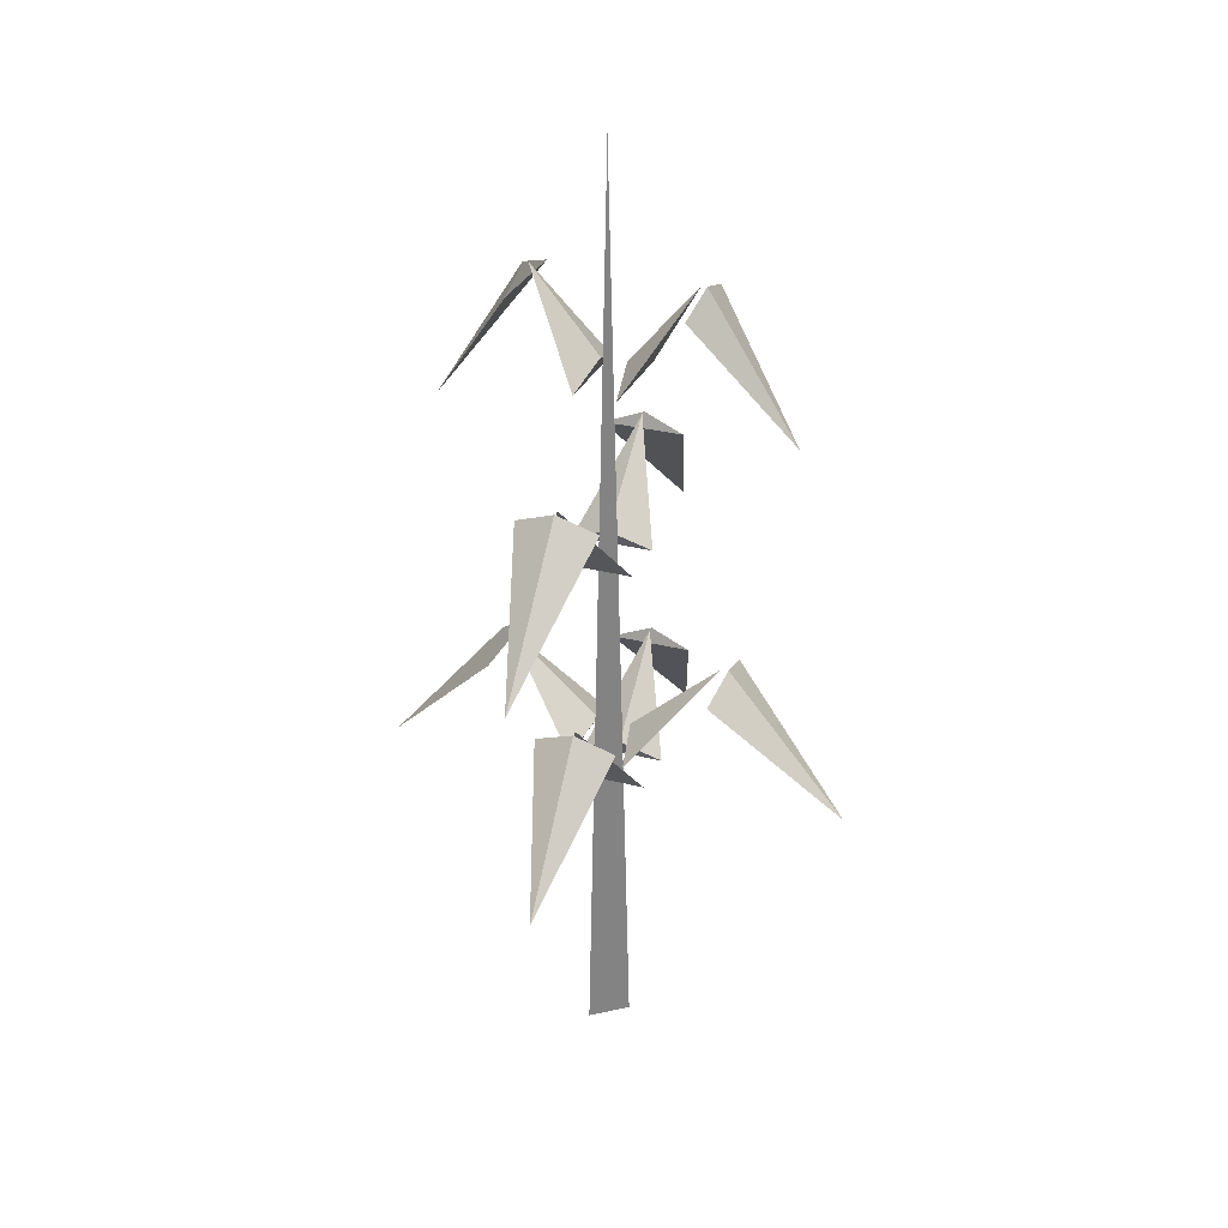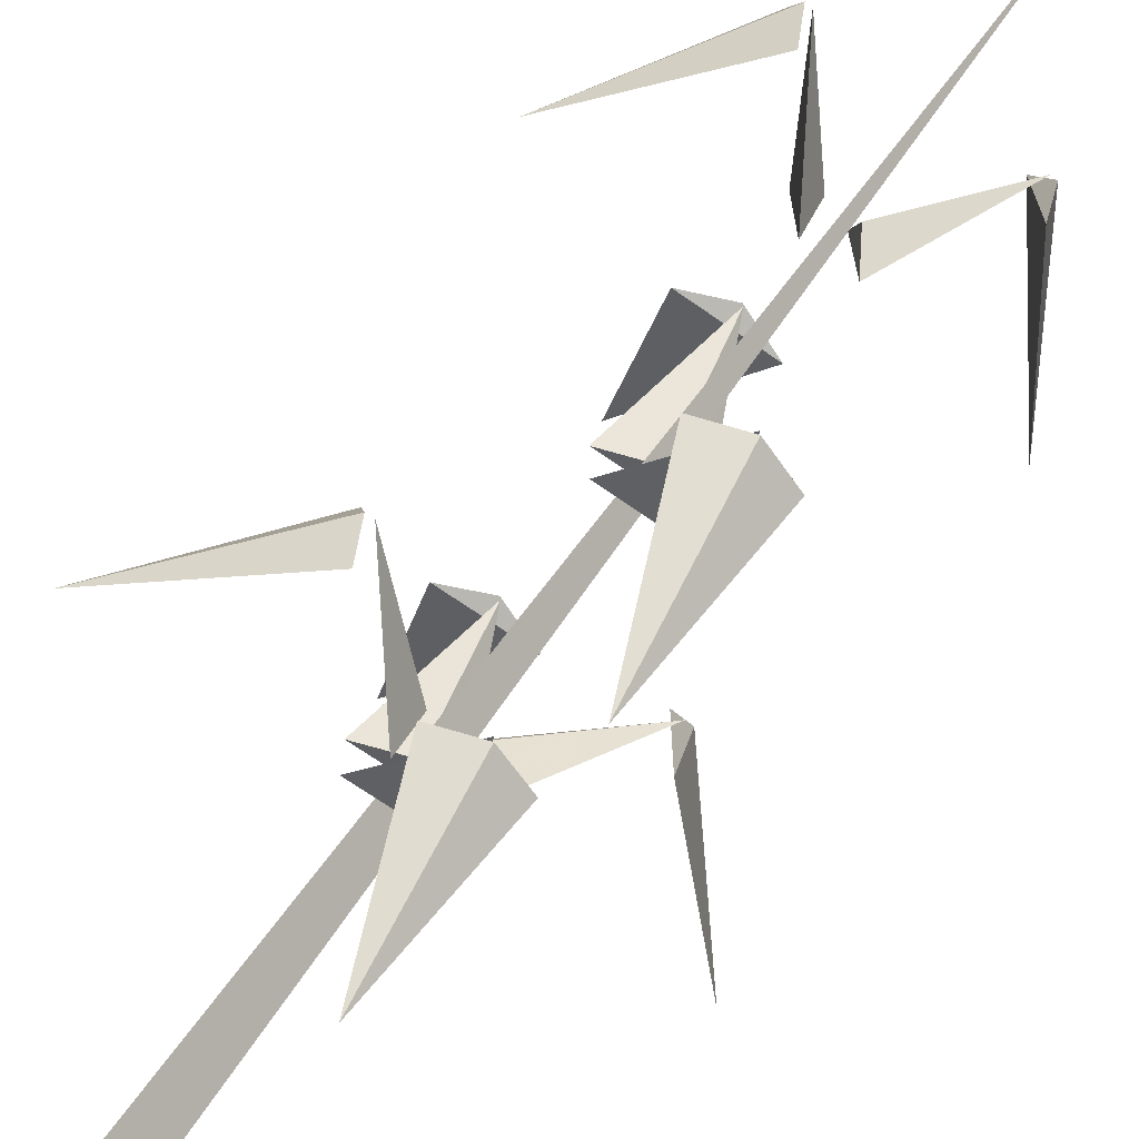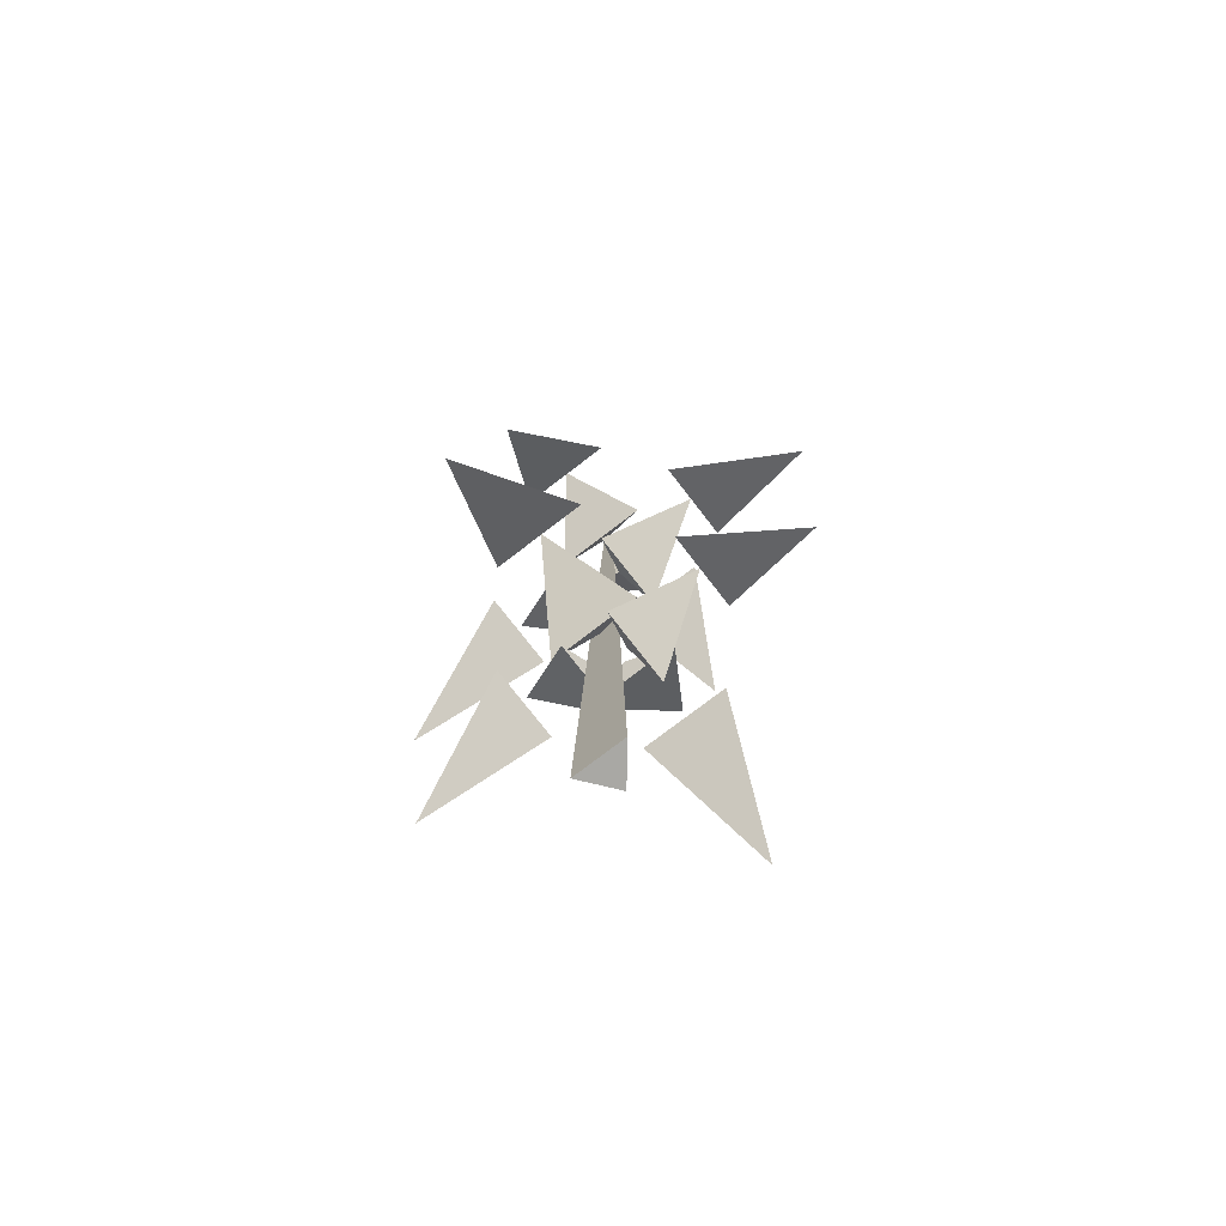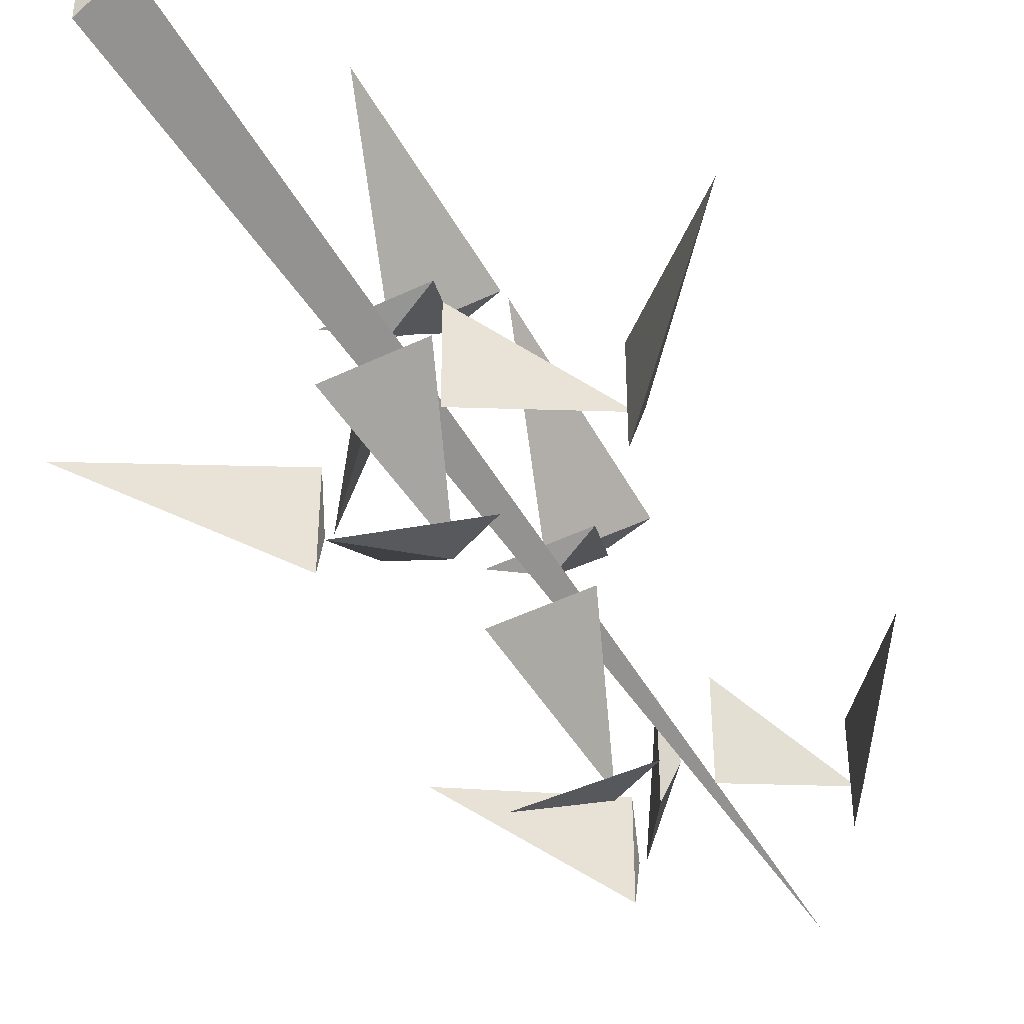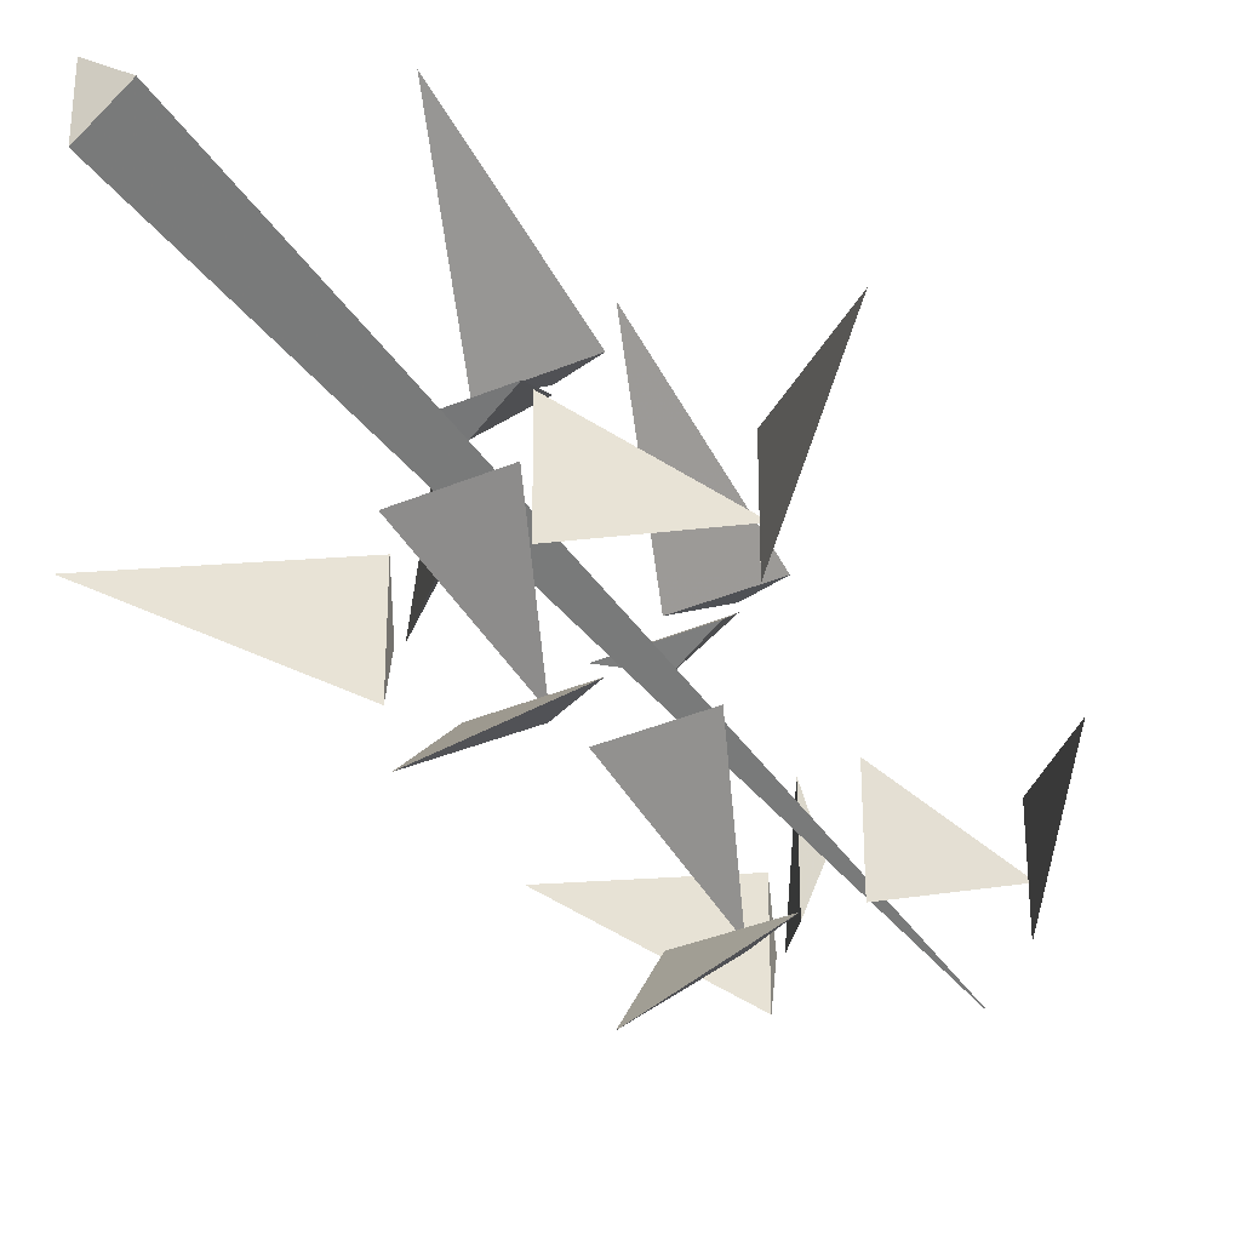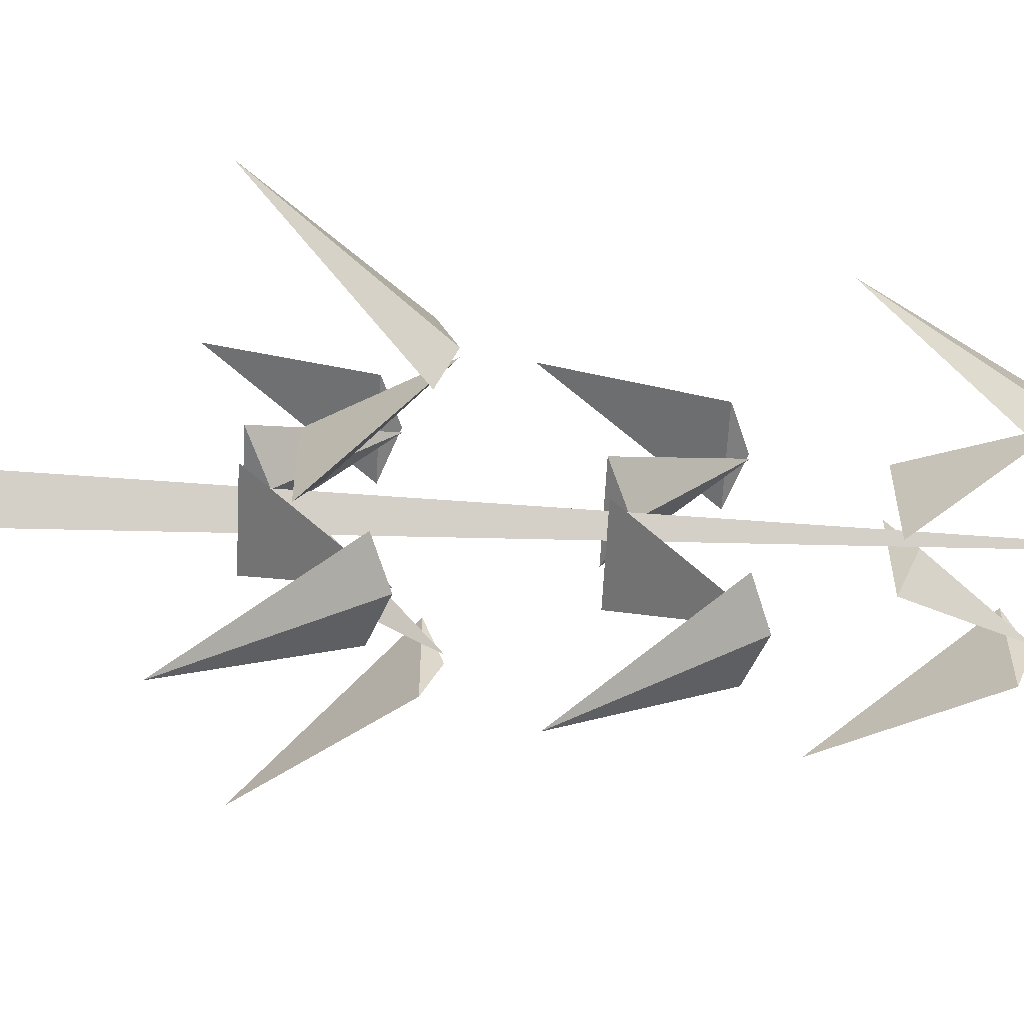
<metadata>
{"format":"obj","ext":"obj","renderer":"f3d","projection":"perspective","resolution":1024,"background":"white","views":[{"elev":29.6,"azim":20.7,"up":"+Y"},{"elev":-68.4,"azim":144.8,"up":"+Z"},{"elev":-74.9,"azim":-52.4,"up":"+Y"},{"elev":-46.2,"azim":28.9,"up":"+Z"},{"elev":-35.4,"azim":29.3,"up":"+Z"},{"elev":-60.5,"azim":87.0,"up":"+Z"}]}
</metadata>
<code>
o Object.1
v -0.0368 -1 0.0576
v -0.0368 -1 -0.0584
v 0.036 -1 0
v -0.0128 1 0
f 1 2 3
f 2 4 3
f 2 1 4
f 1 3 4
o Object.2
v -0.0592 -0.2936 0.1032
v -0.0584 -0.2936 -0.104
v -0.0368 -0.2544 -0.0008
v -0.232 -0.0808 -0.0008
f 5 6 7
f 5 7 8
f 6 8 7
f 5 8 6
o Object.3
v -0.236 -0.1144 0.1032
v -0.236 -0.1144 -0.104
v -0.2464 -0.0816 0
v -0.5 -0.3832 -0.0008
f 9 10 11
f 9 11 12
f 10 12 11
f 9 12 10
o Object.4
v 0.0584 -0.2936 -0.104
v 0.0576 -0.2936 0.1032
v 0.036 -0.2544 0
v 0.2312 -0.0808 0
f 13 14 15
f 13 15 16
f 14 16 15
f 13 16 14
o Object.5
v 0.2352 -0.1144 -0.104
v 0.2352 -0.1144 0.1032
v 0.2456 -0.0816 -0.0008
v 0.5 -0.3832 0
f 17 18 19
f 17 19 20
f 18 20 19
f 17 20 18
o Object.6
v 0.0608 0.1272 0.0584
v -0.1136 0.1272 0.0576
v -0.0264 0.1656 0.036
v -0.0264 0.3392 0.2312
f 21 22 23
f 21 23 24
f 22 24 23
f 21 24 22
o Object.7
v 0.0608 0.3056 0.2352
v -0.1128 0.3056 0.2352
v -0.0264 0.3384 0.2456
v -0.0264 0.0368 0.5
f 25 26 27
f 25 27 28
f 26 28 27
f 25 28 26
o Object.8
v -0.1128 0.1272 -0.0592
v 0.0608 0.1272 -0.0584
v -0.0264 0.1656 -0.0368
v -0.0264 0.3392 -0.232
f 29 30 31
f 29 31 32
f 30 32 31
f 29 32 30
o Object.9
v -0.1136 0.3056 -0.236
v 0.0608 0.3056 -0.236
v -0.0264 0.3384 -0.2464
v -0.0264 0.0368 -0.5
f 33 34 35
f 33 35 36
f 34 36 35
f 33 36 34
o Object.10
v -0.044 0.5184 0.1032
v -0.044 0.5184 -0.104
v -0.0272 0.5576 -0.0008
v -0.1736 0.7312 -0.0008
f 37 38 39
f 37 39 40
f 38 40 39
f 37 40 38
o Object.11
v -0.1776 0.6976 0.1032
v -0.1776 0.6976 -0.104
v -0.1848 0.7304 0
v -0.3752 0.4288 -0.0008
f 41 42 43
f 41 43 44
f 42 44 43
f 41 44 42
o Object.12
v 0.0432 0.5184 -0.104
v 0.0432 0.5184 0.1032
v 0.0272 0.5576 0
v 0.1728 0.7312 0
f 45 46 47
f 45 47 48
f 46 48 47
f 45 48 46
o Object.13
v 0.1768 0.6976 -0.104
v 0.1768 0.6976 0.1032
v 0.184 0.7304 -0.0008
v 0.3744 0.4288 0
f 49 50 51
f 49 51 52
f 50 52 51
f 49 52 50
o Object.14
v 0.0864 -0.3672 0.0536
v -0.0872 -0.3672 0.0536
v -0.0008 -0.328 0.0336
v -0.0008 -0.1544 0.2144
f 53 54 55
f 53 55 56
f 54 56 55
f 53 56 54
o Object.15
v 0.0864 -0.188 0.2184
v -0.0872 -0.188 0.2184
v 0 -0.1552 0.228
v -0.0008 -0.4568 0.464
f 57 58 59
f 57 59 60
f 58 60 59
f 57 60 58
o Object.16
v -0.0872 -0.3672 -0.0544
v 0.0864 -0.3672 -0.0544
v 0 -0.328 -0.0344
v 0 -0.1544 -0.2152
f 61 62 63
f 61 63 64
f 62 64 63
f 61 64 62
o Object.17
v -0.0872 -0.188 -0.2192
v 0.0864 -0.188 -0.2192
v -0.0008 -0.1552 -0.2288
v 0 -0.4568 -0.4648
f 65 66 67
f 65 67 68
f 66 68 67
f 65 68 66

</code>
